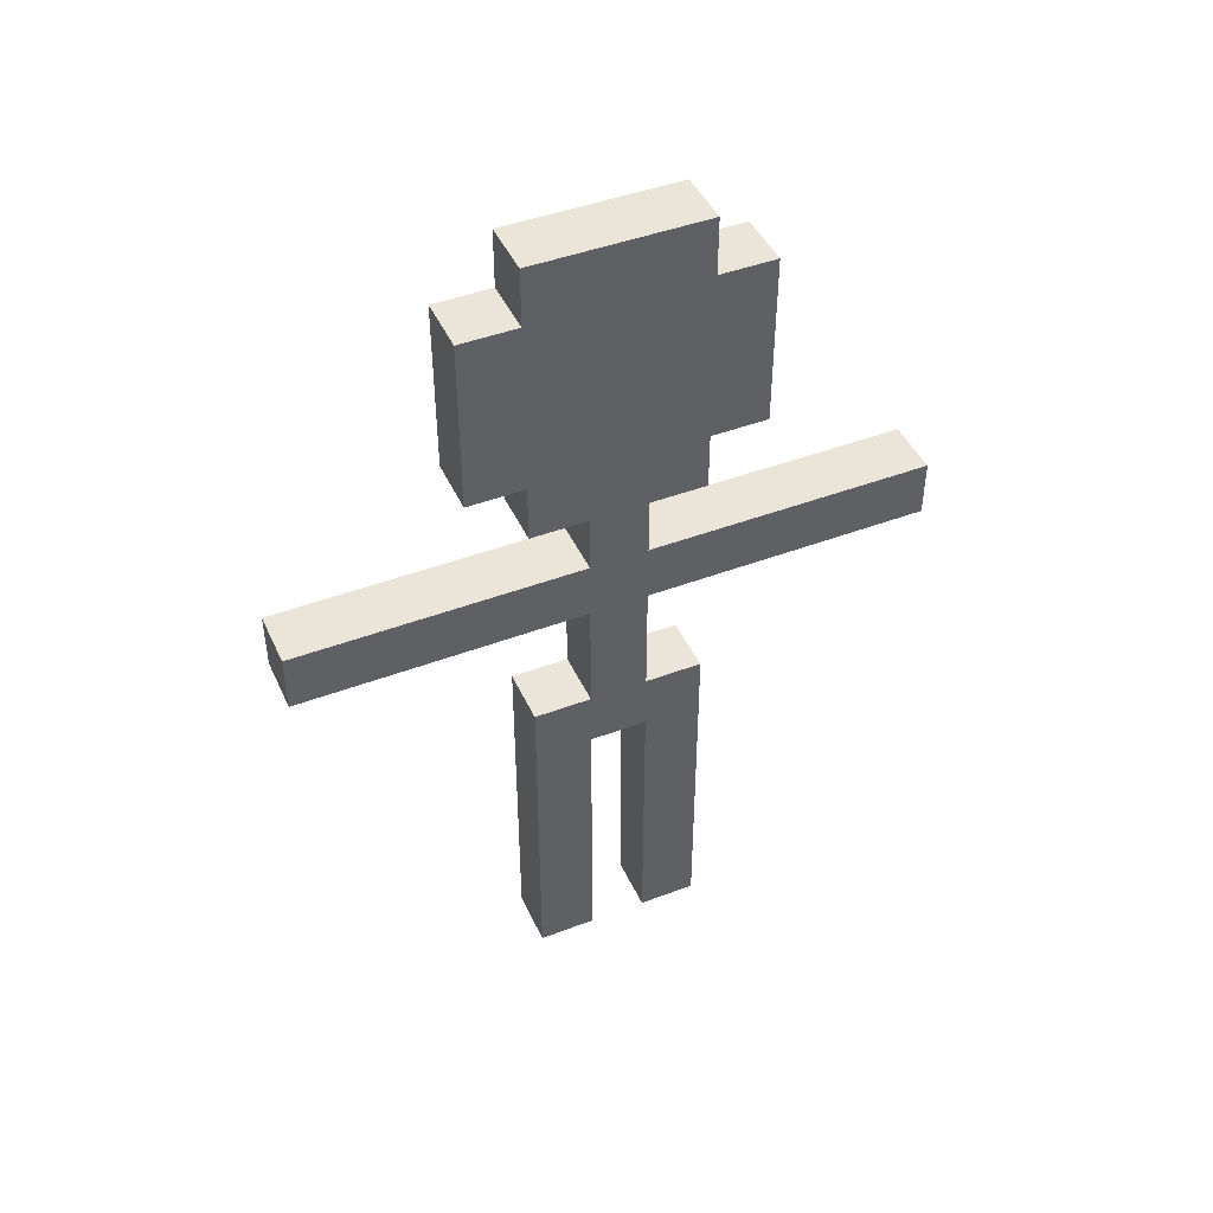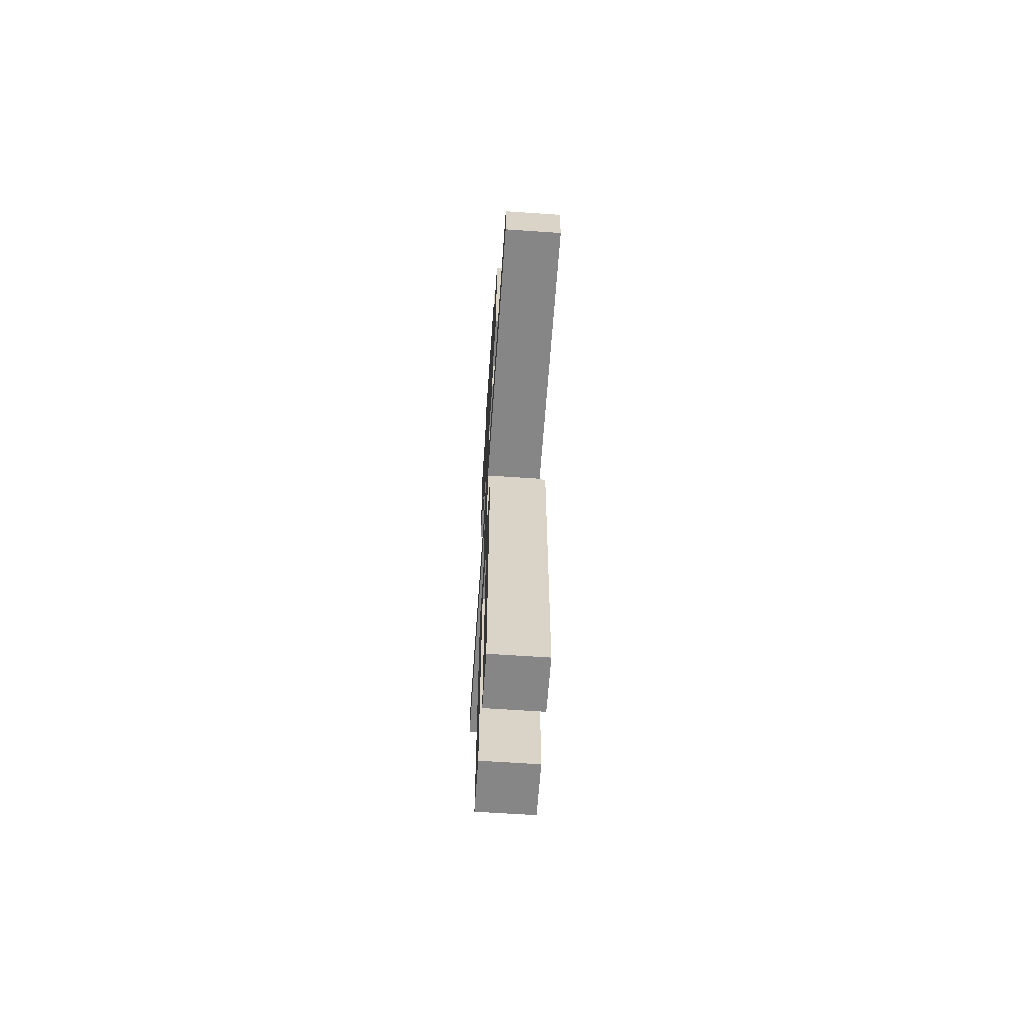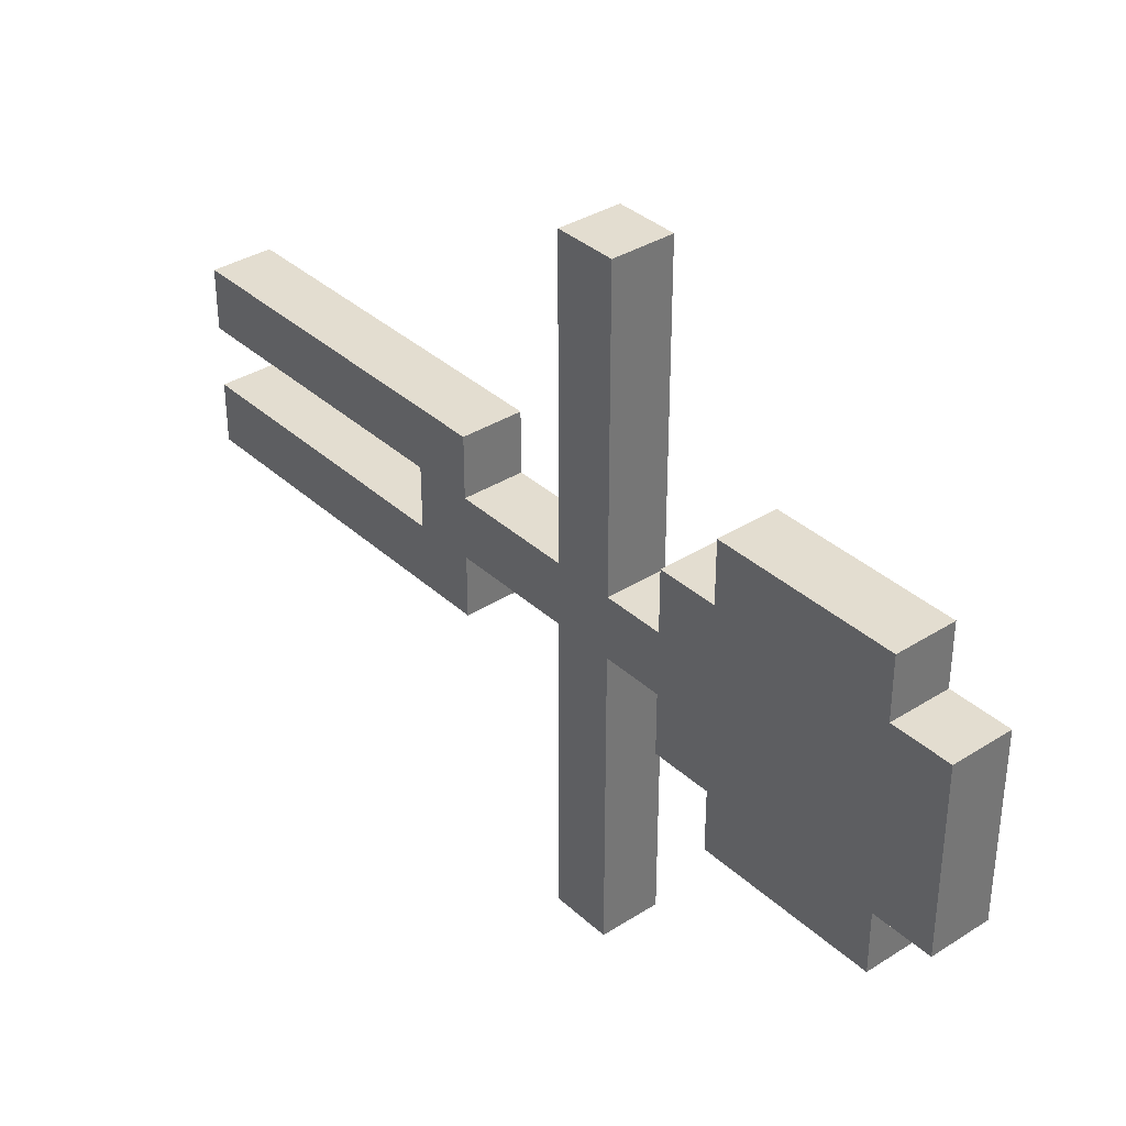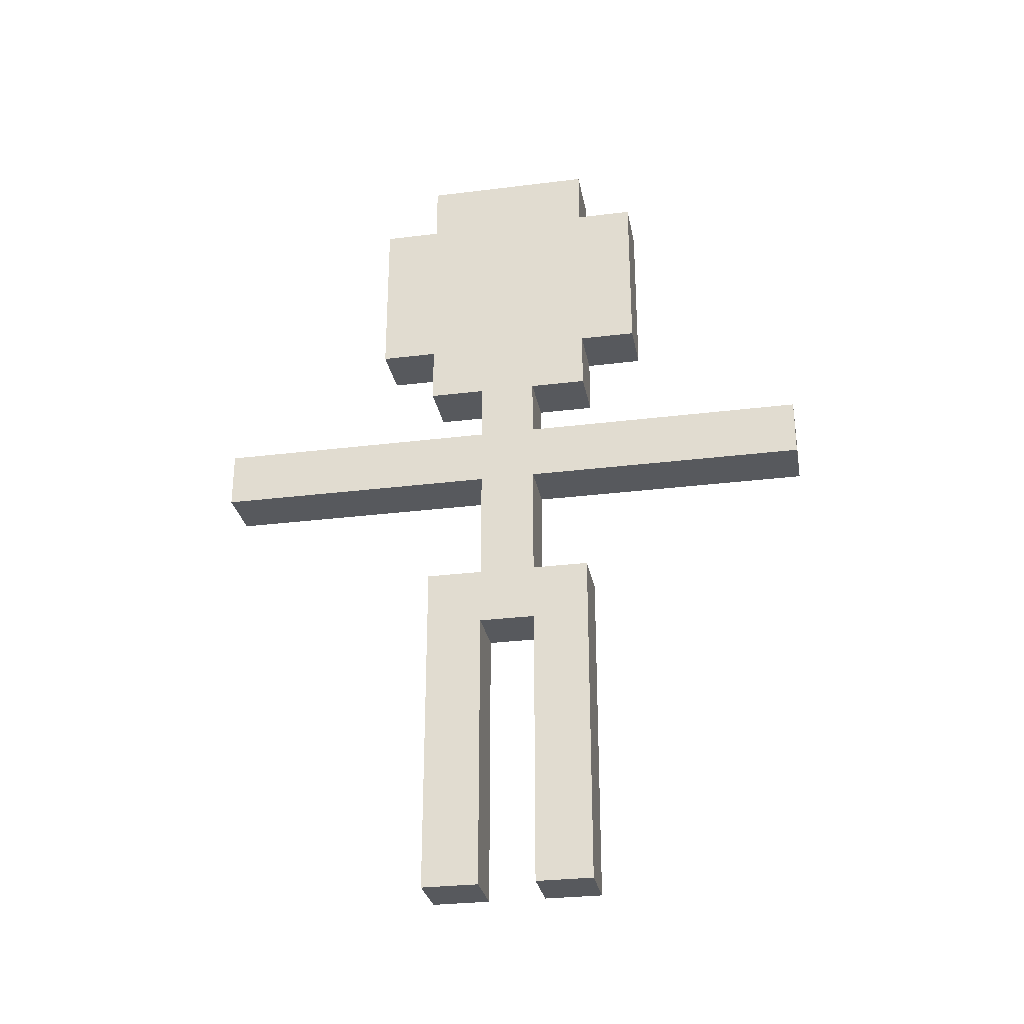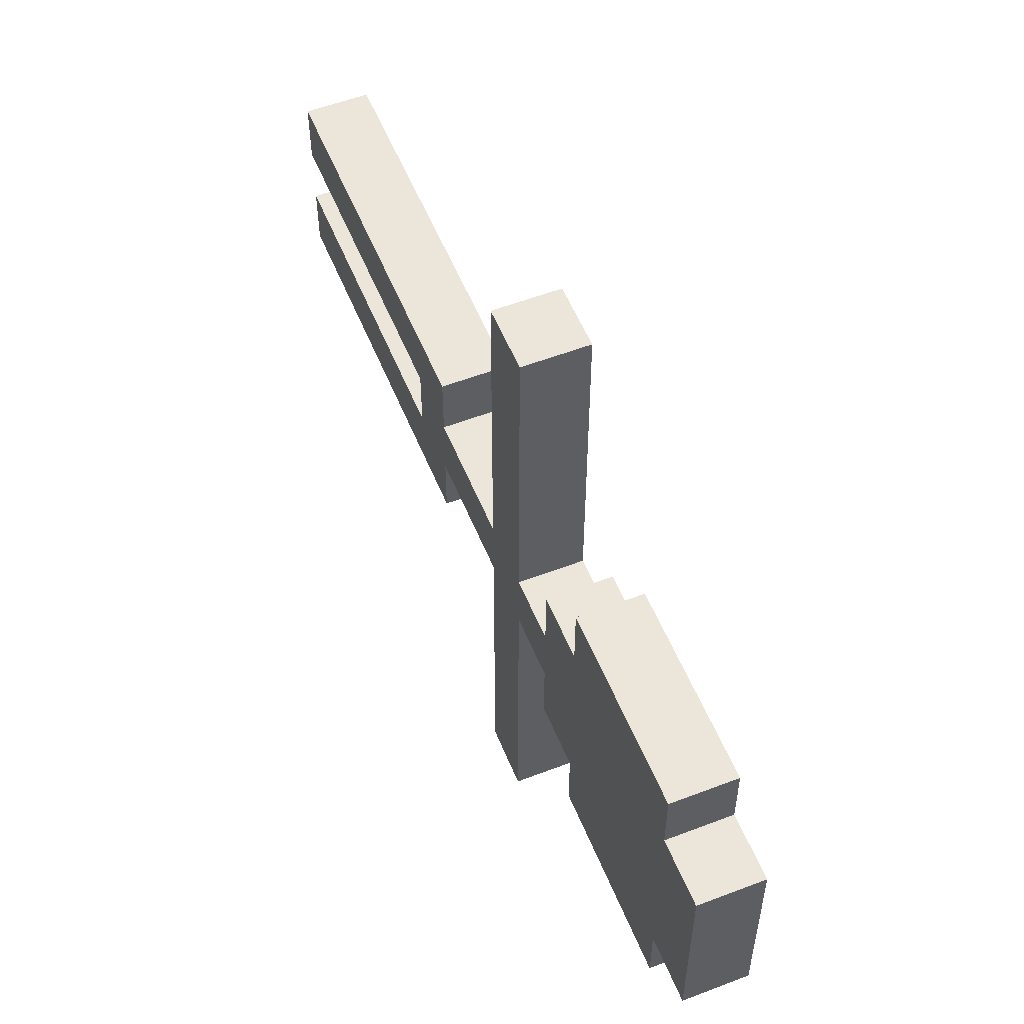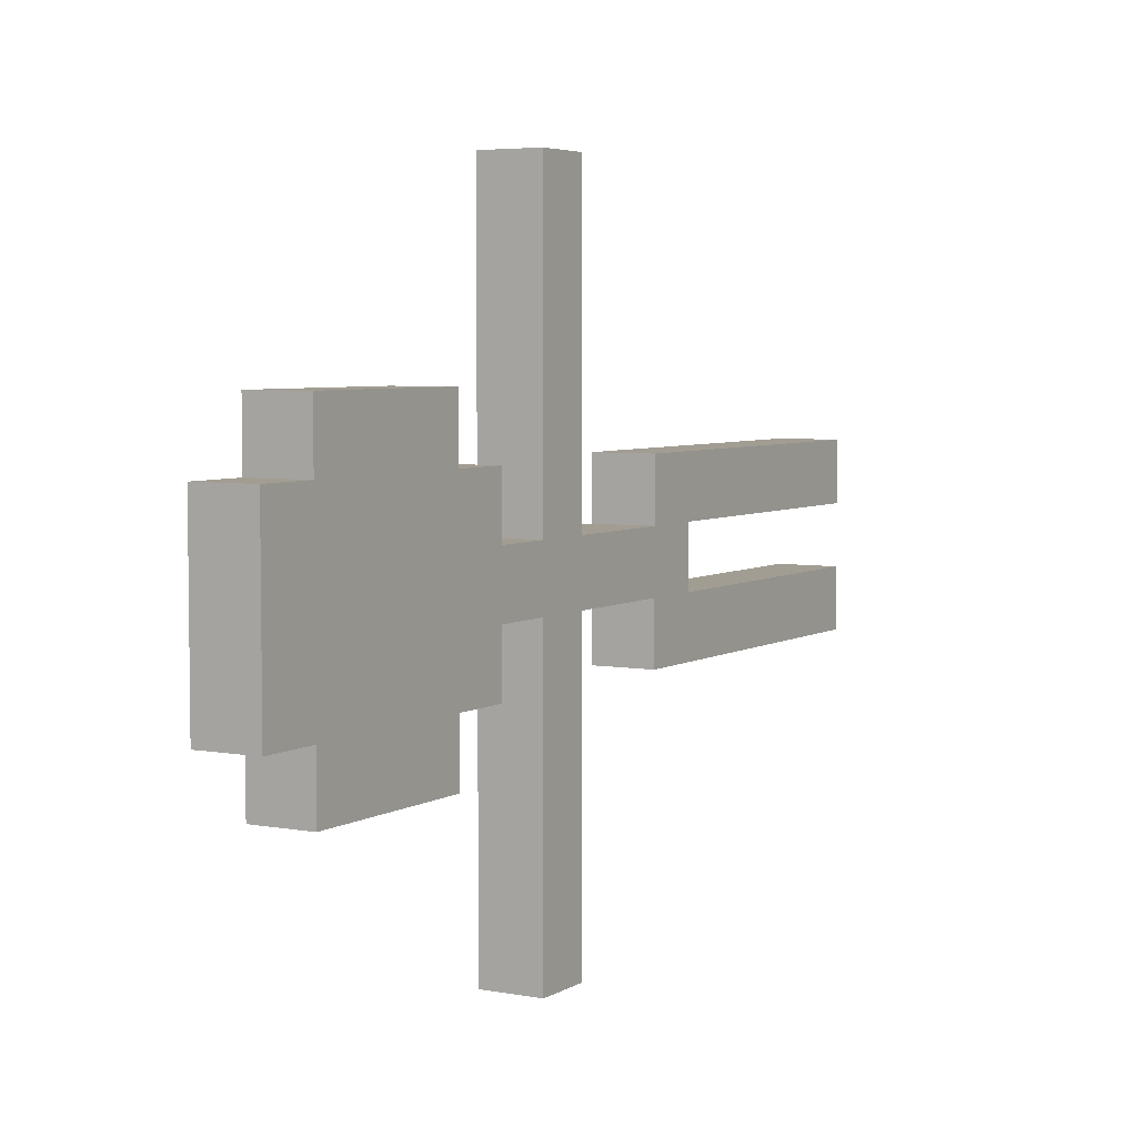
<metadata>
{"format":"obj","ext":"obj","renderer":"f3d","projection":"perspective","resolution":1024,"background":"white","views":[{"elev":44.9,"azim":66.3,"up":"+Y"},{"elev":-62.0,"azim":176.0,"up":"+Y"},{"elev":35.5,"azim":140.0,"up":"+Z"},{"elev":-29.0,"azim":100.5,"up":"+Y"},{"elev":55.3,"azim":158.0,"up":"+Z"},{"elev":4.9,"azim":-149.6,"up":"+Z"}]}
</metadata>
<code>
v 0.5 -6.5 -6
v 0.5 -7.5 -6
v 0.5 -7.5 -7
v 0.5 -6.5 -7
v -0.5 -6.5 -7
v -0.5 -7.5 -7
v -0.5 -7.5 -6
v -0.5 -6.5 -6
v 0.5 -6.5 -4
v 0.5 -7.5 -4
v 0.5 -7.5 -5
v 0.5 -6.5 -5
v -0.5 -6.5 -5
v -0.5 -7.5 -5
v -0.5 -7.5 -4
v -0.5 -6.5 -4
v 0.5 -5.5 -6
v 0.5 -5.5 -7
v -0.5 -5.5 -7
v -0.5 -5.5 -6
v 0.5 -5.5 -4
v 0.5 -5.5 -5
v -0.5 -5.5 -5
v -0.5 -5.5 -4
v 0.5 -4.5 -6
v 0.5 -4.5 -7
v -0.5 -4.5 -7
v -0.5 -4.5 -6
v 0.5 -4.5 -4
v 0.5 -4.5 -5
v -0.5 -4.5 -5
v -0.5 -4.5 -4
v 0.5 -3.5 -6
v 0.5 -3.5 -7
v -0.5 -3.5 -7
v -0.5 -3.5 -6
v 0.5 -3.5 -4
v 0.5 -3.5 -5
v -0.5 -3.5 -5
v -0.5 -3.5 -4
v 0.5 -2.5 -6
v 0.5 -2.5 -7
v -0.5 -2.5 -7
v -0.5 -2.5 -6
v 0.5 -2.5 -4
v 0.5 -2.5 -5
v -0.5 -2.5 -5
v -0.5 -2.5 -4
v 0.5 -1.5 -6
v 0.5 -1.5 -7
v -0.5 -1.5 -7
v -0.5 -1.5 -6
v 0.5 -1.5 -5
v -0.5 -1.5 -5
v 0.5 -1.5 -4
v -0.5 -1.5 -4
v 0.5 -0.5 -5
v 0.5 -0.5 -6
v -0.5 -0.5 -6
v -0.5 -0.5 -5
v 0.5 0.5 -5
v 0.5 0.5 -6
v -0.5 0.5 -6
v -0.5 0.5 -5
v 0.5 1.5 -10
v 0.5 0.5 -10
v 0.5 0.5 -11
v 0.5 1.5 -11
v -0.5 1.5 -11
v -0.5 0.5 -11
v -0.5 0.5 -10
v -0.5 1.5 -10
v 0.5 1.5 -9
v 0.5 0.5 -9
v -0.5 0.5 -9
v -0.5 1.5 -9
v 0.5 1.5 -8
v 0.5 0.5 -8
v -0.5 0.5 -8
v -0.5 1.5 -8
v 0.5 1.5 -7
v 0.5 0.5 -7
v -0.5 0.5 -7
v -0.5 1.5 -7
v 0.5 1.5 -6
v -0.5 1.5 -6
v 0.5 1.5 -5
v -0.5 1.5 -5
v 0.5 1.5 -4
v 0.5 0.5 -4
v -0.5 0.5 -4
v -0.5 1.5 -4
v 0.5 1.5 -3
v 0.5 0.5 -3
v -0.5 0.5 -3
v -0.5 1.5 -3
v 0.5 1.5 -2
v 0.5 0.5 -2
v -0.5 0.5 -2
v -0.5 1.5 -2
v 0.5 1.5 -1
v 0.5 0.5 -1
v -0.5 0.5 -1
v -0.5 1.5 -1
v 0.5 1.5 0
v 0.5 0.5 0
v -0.5 0.5 0
v -0.5 1.5 0
v 0.5 2.5 -5
v 0.5 2.5 -6
v -0.5 2.5 -6
v -0.5 2.5 -5
v 0.5 3.5 -6
v 0.5 2.5 -7
v 0.5 3.5 -7
v -0.5 3.5 -7
v -0.5 2.5 -7
v -0.5 3.5 -6
v 0.5 3.5 -5
v -0.5 3.5 -5
v 0.5 3.5 -4
v 0.5 2.5 -4
v -0.5 2.5 -4
v -0.5 3.5 -4
v 0.5 4.5 -7
v 0.5 3.5 -8
v 0.5 4.5 -8
v -0.5 4.5 -8
v -0.5 3.5 -8
v -0.5 4.5 -7
v 0.5 4.5 -6
v -0.5 4.5 -6
v 0.5 4.5 -5
v -0.5 4.5 -5
v 0.5 4.5 -4
v -0.5 4.5 -4
v 0.5 4.5 -3
v 0.5 3.5 -3
v -0.5 3.5 -3
v -0.5 4.5 -3
v 0.5 5.5 -7
v 0.5 5.5 -8
v -0.5 5.5 -8
v -0.5 5.5 -7
v 0.5 5.5 -6
v -0.5 5.5 -6
v 0.5 5.5 -5
v -0.5 5.5 -5
v 0.5 5.5 -4
v -0.5 5.5 -4
v 0.5 5.5 -3
v -0.5 5.5 -3
v 0.5 6.5 -7
v 0.5 6.5 -8
v -0.5 6.5 -8
v -0.5 6.5 -7
v 0.5 6.5 -6
v -0.5 6.5 -6
v 0.5 6.5 -5
v -0.5 6.5 -5
v 0.5 6.5 -4
v -0.5 6.5 -4
v 0.5 6.5 -3
v -0.5 6.5 -3
v 0.5 7.5 -6
v 0.5 7.5 -7
v -0.5 7.5 -7
v -0.5 7.5 -6
v 0.5 7.5 -5
v -0.5 7.5 -5
v 0.5 7.5 -4
v -0.5 7.5 -4
g voxel_human
f 1 2 3 4
f 5 6 7 8
f 7 6 3 2
f 4 3 6 5
f 8 7 2 1
f 9 10 11 12
f 13 14 15 16
f 15 14 11 10
f 12 11 14 13
f 16 15 10 9
f 17 1 4 18
f 19 5 8 20
f 18 4 5 19
f 20 8 1 17
f 21 9 12 22
f 23 13 16 24
f 22 12 13 23
f 24 16 9 21
f 25 17 18 26
f 27 19 20 28
f 26 18 19 27
f 28 20 17 25
f 29 21 22 30
f 31 23 24 32
f 30 22 23 31
f 32 24 21 29
f 33 25 26 34
f 35 27 28 36
f 34 26 27 35
f 36 28 25 33
f 37 29 30 38
f 39 31 32 40
f 38 30 31 39
f 40 32 29 37
f 41 33 34 42
f 43 35 36 44
f 42 34 35 43
f 44 36 33 41
f 45 37 38 46
f 47 39 40 48
f 46 38 39 47
f 48 40 37 45
f 49 41 42 50
f 51 43 44 52
f 51 52 49 50
f 50 42 43 51
f 53 46 41 49
f 52 44 47 54
f 47 44 41 46
f 55 45 46 53
f 54 47 48 56
f 54 56 55 53
f 56 48 45 55
f 57 53 49 58
f 59 52 54 60
f 58 49 52 59
f 60 54 53 57
f 61 57 58 62
f 63 59 60 64
f 62 58 59 63
f 64 60 57 61
f 65 66 67 68
f 69 70 71 72
f 69 72 65 68
f 71 70 67 66
f 68 67 70 69
f 73 74 66 65
f 72 71 75 76
f 72 76 73 65
f 75 71 66 74
f 77 78 74 73
f 76 75 79 80
f 76 80 77 73
f 79 75 74 78
f 81 82 78 77
f 80 79 83 84
f 80 84 81 77
f 83 79 78 82
f 85 62 82 81
f 84 83 63 86
f 84 86 85 81
f 63 83 82 62
f 87 61 62 85
f 86 63 64 88
f 89 90 61 87
f 88 64 91 92
f 88 92 89 87
f 91 64 61 90
f 93 94 90 89
f 92 91 95 96
f 92 96 93 89
f 95 91 90 94
f 97 98 94 93
f 96 95 99 100
f 96 100 97 93
f 99 95 94 98
f 101 102 98 97
f 100 99 103 104
f 100 104 101 97
f 103 99 98 102
f 105 106 102 101
f 104 103 107 108
f 104 108 105 101
f 107 103 102 106
f 108 107 106 105
f 109 87 85 110
f 111 86 88 112
f 110 85 86 111
f 112 88 87 109
f 113 110 114 115
f 116 117 111 118
f 111 117 114 110
f 115 114 117 116
f 119 109 110 113
f 118 111 112 120
f 121 122 109 119
f 120 112 123 124
f 123 112 109 122
f 124 123 122 121
f 125 115 126 127
f 128 129 116 130
f 116 129 126 115
f 127 126 129 128
f 131 113 115 125
f 130 116 118 132
f 133 119 113 131
f 132 118 120 134
f 135 121 119 133
f 134 120 124 136
f 137 138 121 135
f 136 124 139 140
f 139 124 121 138
f 140 139 138 137
f 141 125 127 142
f 143 128 130 144
f 142 127 128 143
f 145 131 125 141
f 144 130 132 146
f 147 133 131 145
f 146 132 134 148
f 149 135 133 147
f 148 134 136 150
f 151 137 135 149
f 150 136 140 152
f 152 140 137 151
f 153 141 142 154
f 155 143 144 156
f 155 156 153 154
f 154 142 143 155
f 157 145 141 153
f 156 144 146 158
f 159 147 145 157
f 158 146 148 160
f 161 149 147 159
f 160 148 150 162
f 163 151 149 161
f 162 150 152 164
f 162 164 163 161
f 164 152 151 163
f 165 157 153 166
f 167 156 158 168
f 167 168 165 166
f 166 153 156 167
f 169 159 157 165
f 168 158 160 170
f 168 170 169 165
f 171 161 159 169
f 170 160 162 172
f 170 172 171 169
f 172 162 161 171

</code>
